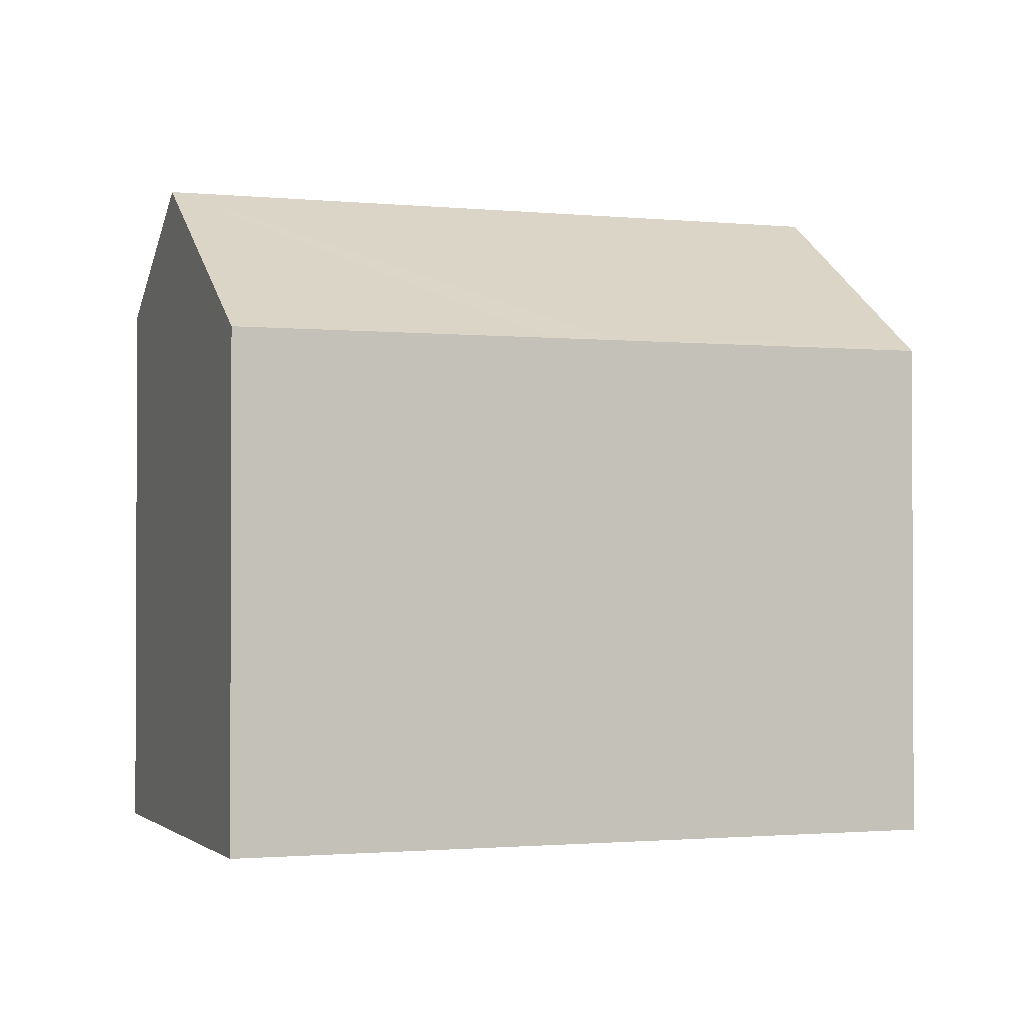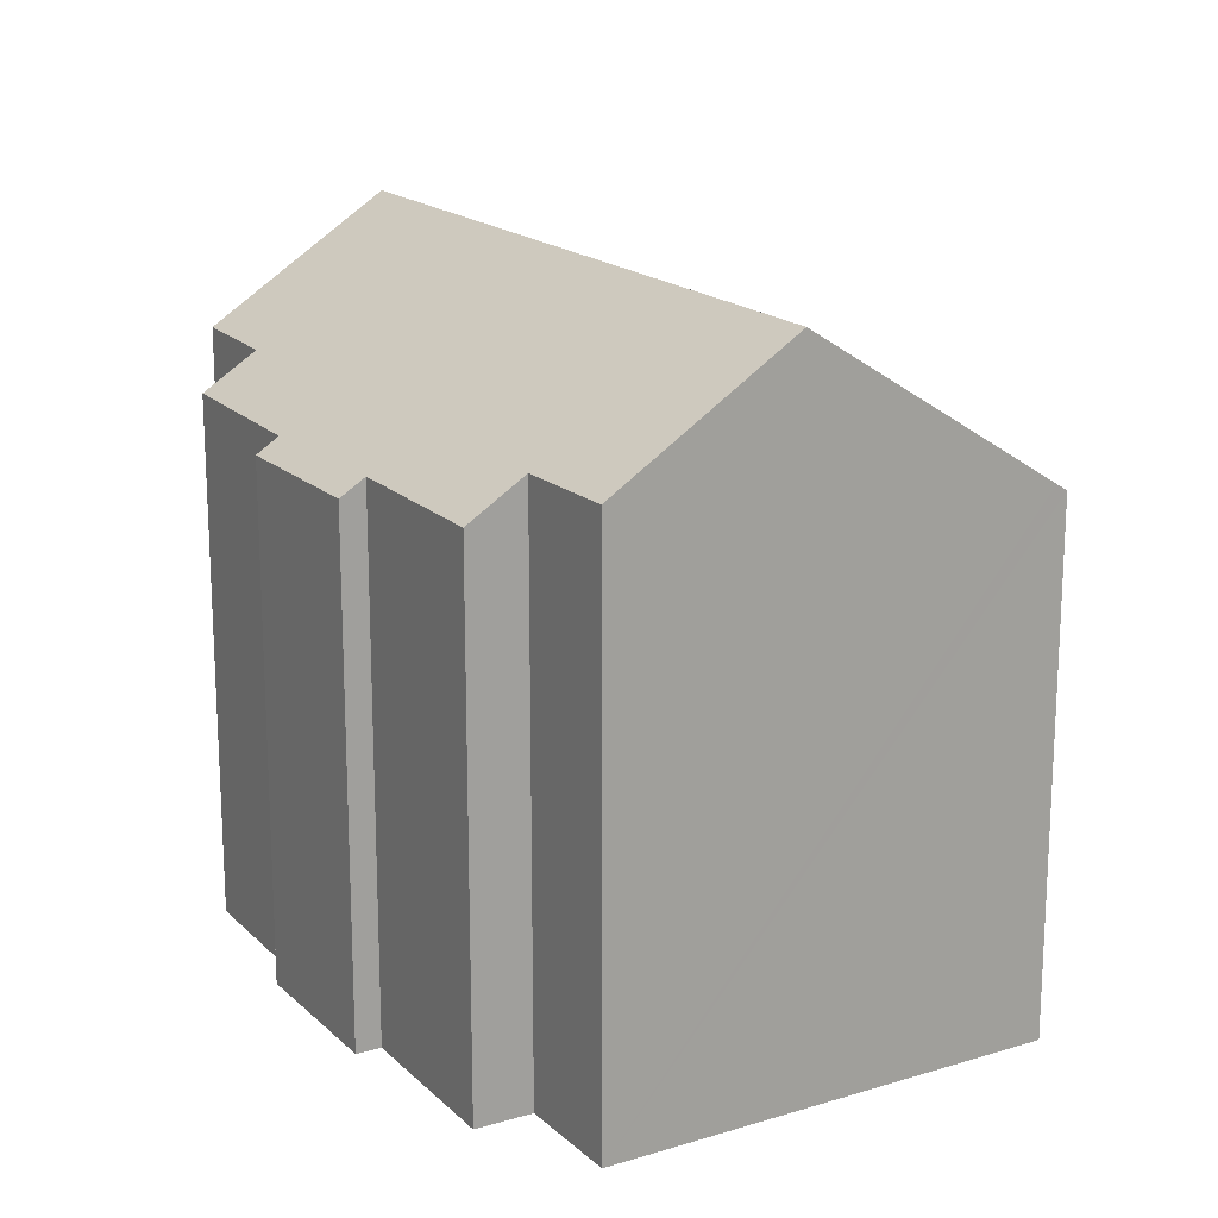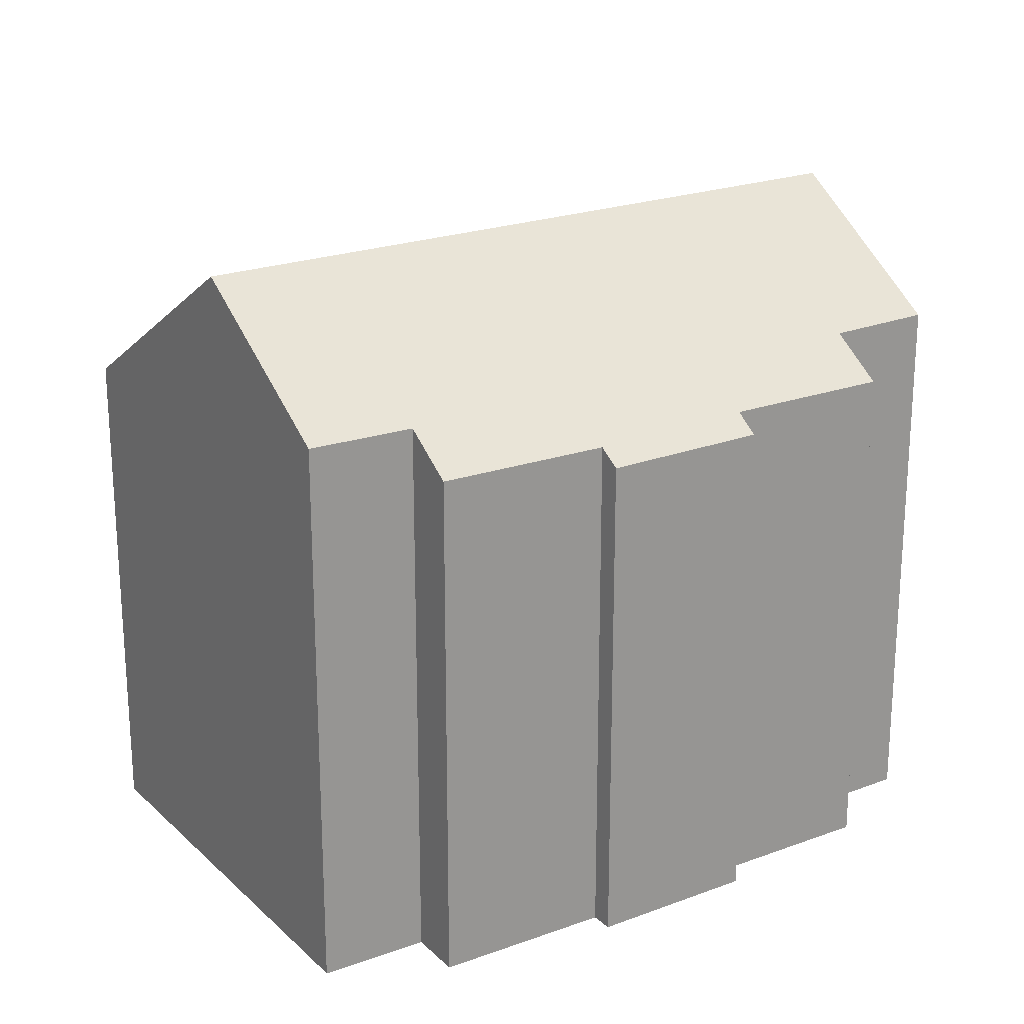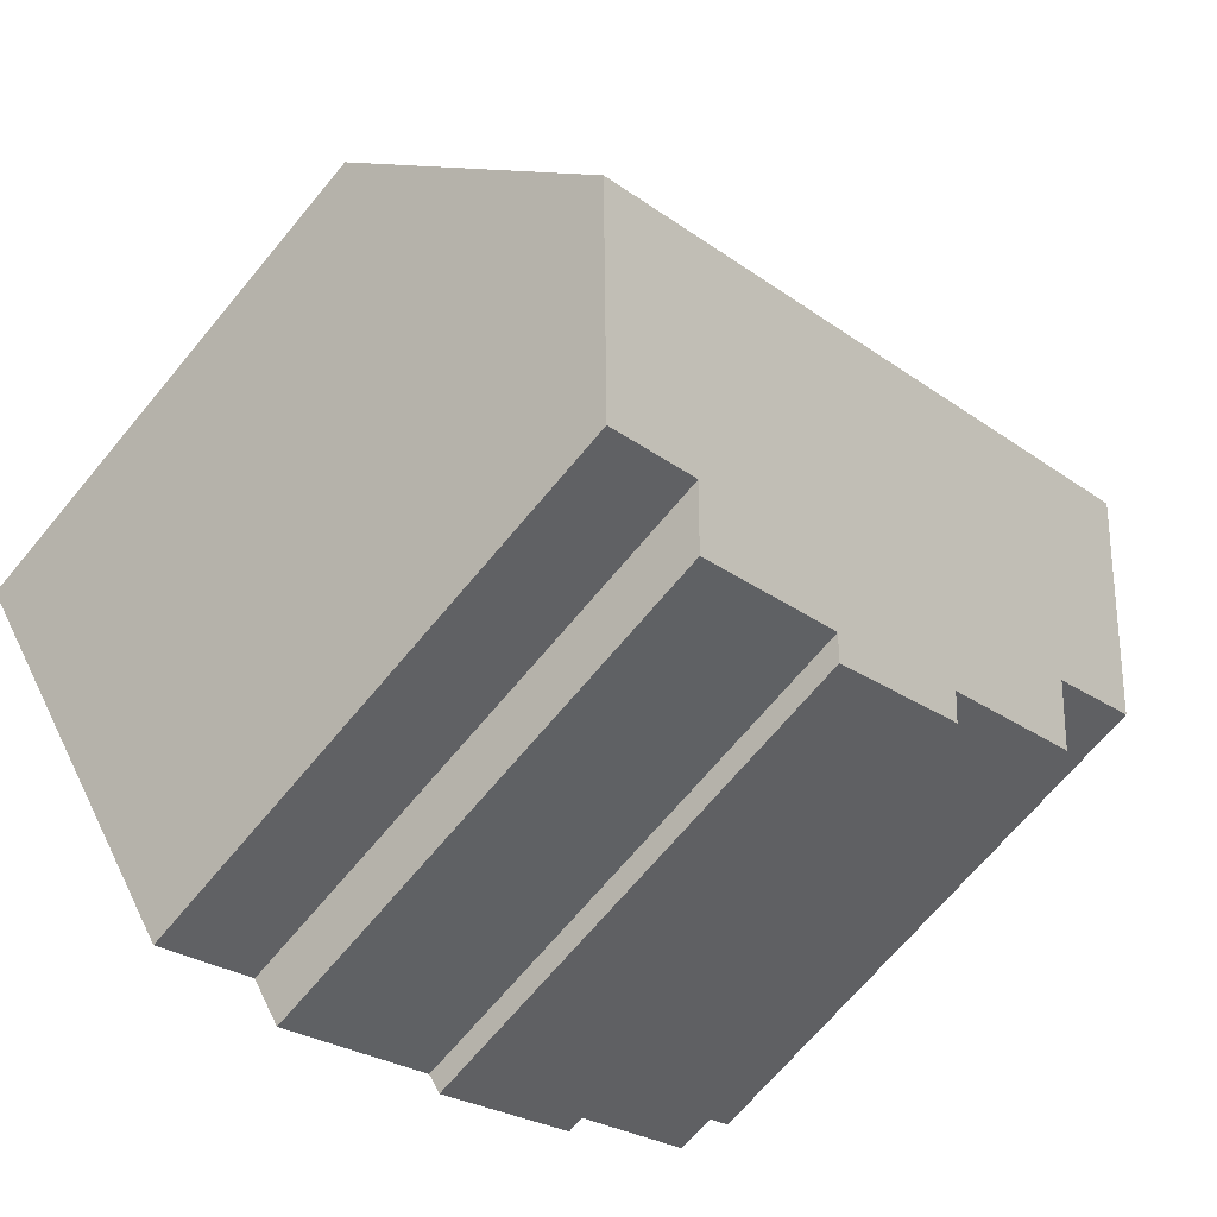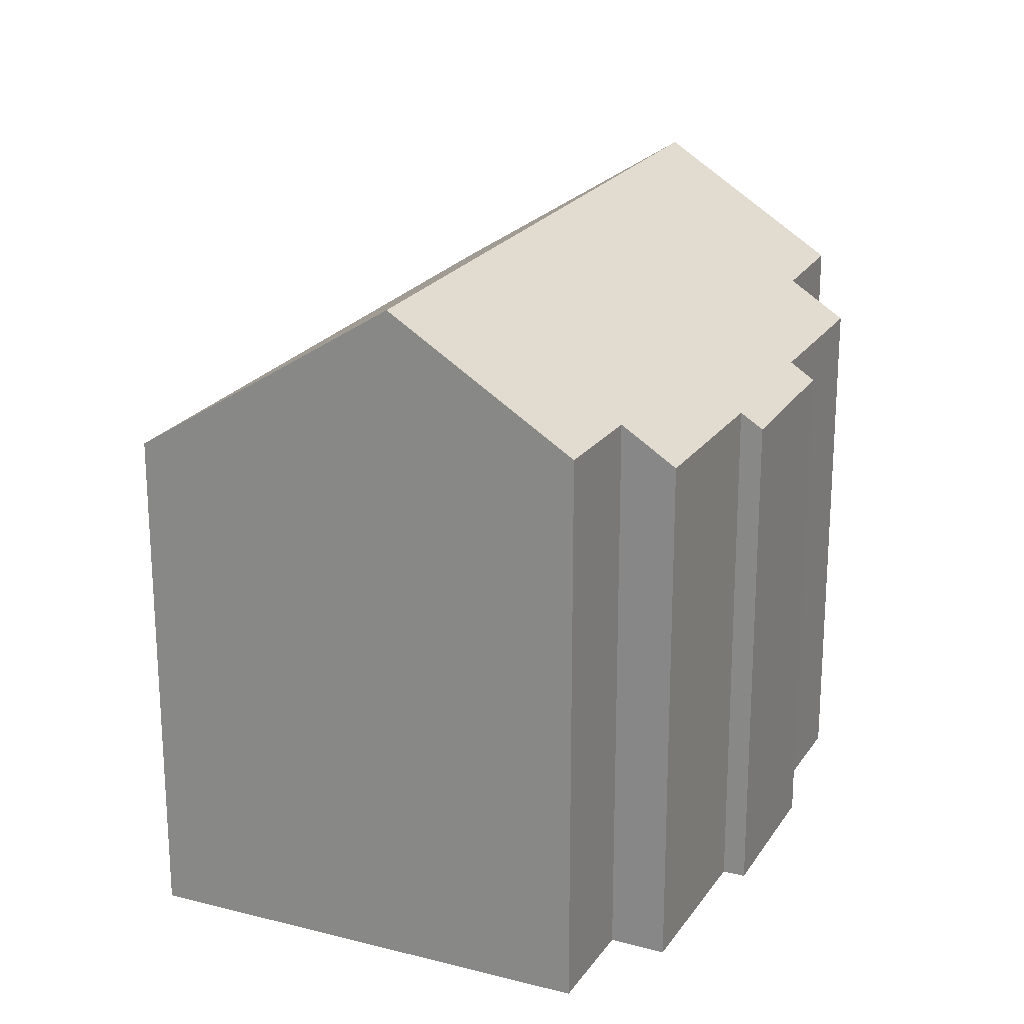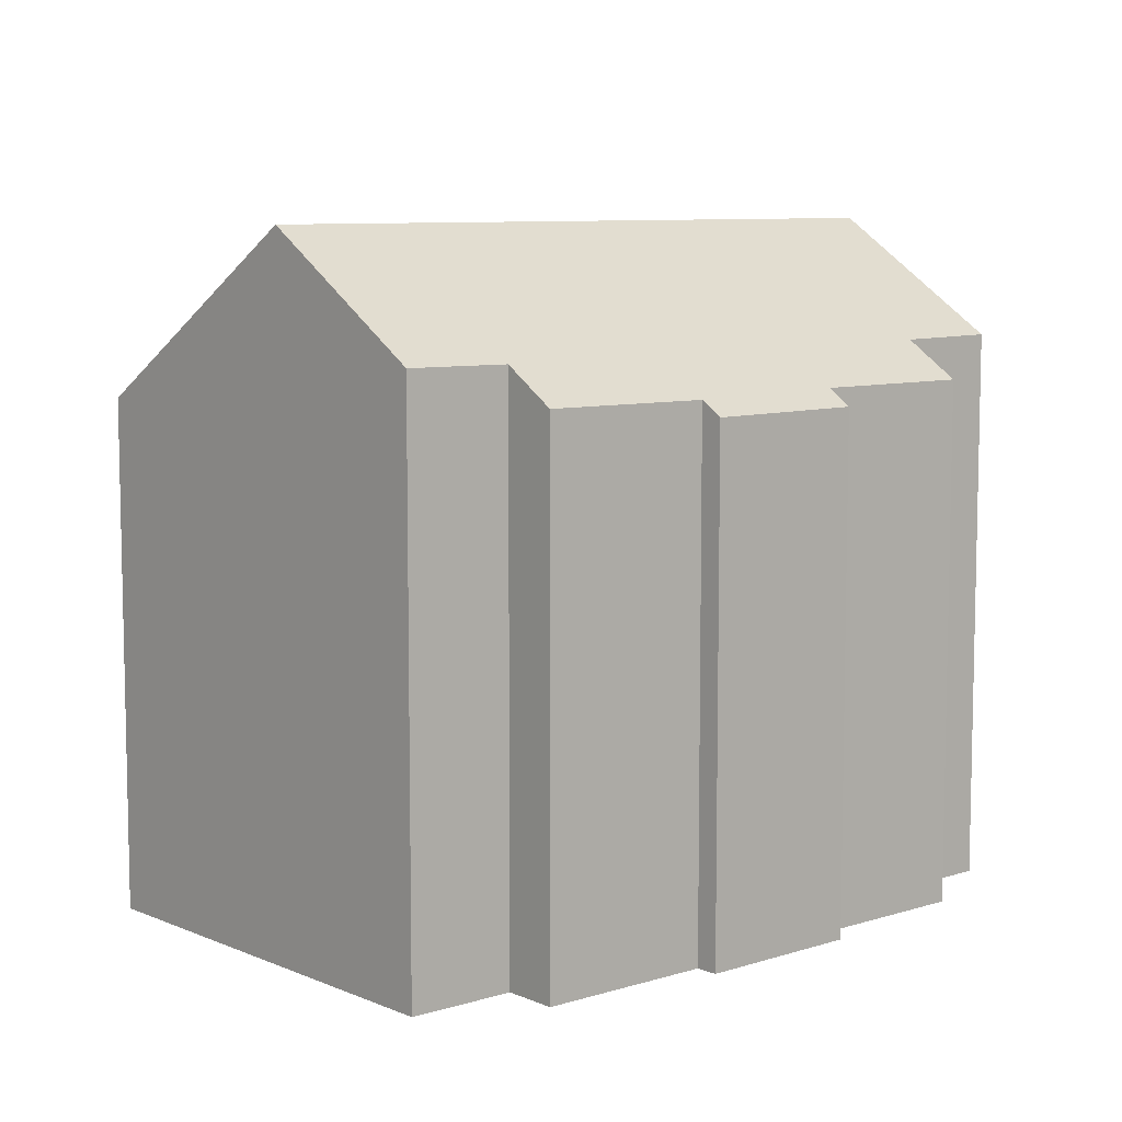
<metadata>
{"format":"obj","ext":"obj","renderer":"f3d","projection":"perspective","resolution":1024,"background":"white","views":[{"elev":-1.4,"azim":12.4,"up":"+Y"},{"elev":17.9,"azim":-88.0,"up":"+Y"},{"elev":22.2,"azim":179.7,"up":"+Y"},{"elev":-69.6,"azim":140.1,"up":"+Z"},{"elev":21.8,"azim":147.0,"up":"+Y"},{"elev":8.2,"azim":171.7,"up":"+Y"}]}
</metadata>
<code>
v  23.51 14.1 -0.797
v  15.92 13.88 4.492
v  23.71 13.88 -0.497
v  19.72 18.5 -6.662
v  2.722 18.5 4.232
v  14.27 13.88 5.55
v  6.693 13.88 10.41
v  6.517 14.08 10.13
v  5.356 13.89 -6.148
v  9.531 14.27 -8.104
v  9.19 13.88 -8.623
v  14.44 15.27 -9.365
v  16.97 15.3 -10.92
v  5.71 14.33 -5.554
v  1.693 14.31 -3.007
v  1.781 14.42 -2.864
v  2.524 15.3 -1.667
v  0 15.33 9.388e-16
v  13.63 14.32 -10.65
v  6.693 -6.372e-16 10.41
v  14.27 -3.398e-16 5.55
v  23.71 3.043e-17 -0.497
v  15.92 -2.751e-16 4.492
v  23.51 4.88e-17 -0.797
v  16.97 6.688e-16 -10.92
v  19.72 4.079e-16 -6.662
v  14.44 5.734e-16 -9.365
v  13.63 6.521e-16 -10.65
v  9.531 4.962e-16 -8.104
v  9.19 5.28e-16 -8.623
v  5.356 3.765e-16 -6.148
v  5.71 3.401e-16 -5.554
v  1.693 1.841e-16 -3.007
v  0 0 0
v  2.524 1.021e-16 -1.667
v  1.781 1.754e-16 -2.864
v  2.722 -2.591e-16 4.232
v  6.517 -6.205e-16 10.13
g defaultobject
f 1 2 3
f 2 1 4
f 2 4 5
f 2 5 6
f 6 5 7
f 7 5 8
f 9 10 11
f 10 9 12
f 12 4 13
f 4 12 9
f 4 9 14
f 4 14 15
f 4 15 16
f 4 16 17
f 4 17 5
f 5 17 18
f 12 19 10
f 20 6 7
f 6 20 2
f 2 20 3
f 3 20 21
f 3 21 22
f 22 21 23
f 1 13 4
f 13 1 3
f 13 3 22
f 13 22 24
f 13 24 25
f 25 24 26
f 27 19 12
f 19 27 28
f 29 11 10
f 11 29 30
f 25 12 13
f 12 25 27
f 28 10 19
f 10 28 29
f 11 31 9
f 31 11 30
f 32 15 14
f 15 32 33
f 17 34 18
f 34 17 35
f 9 32 14
f 32 9 31
f 16 35 17
f 35 16 15
f 35 15 33
f 35 33 36
f 34 5 18
f 5 34 8
f 8 34 7
f 7 34 20
f 20 34 37
f 20 37 38
f 32 36 33
f 36 32 35
f 30 32 31
f 32 30 21
f 21 30 23
f 23 30 29
f 23 29 28
f 23 28 27
f 23 27 22
f 22 27 24
f 24 27 26
f 26 27 25
f 35 37 34
f 37 35 38
f 38 35 20
f 20 35 21
f 21 35 32

</code>
